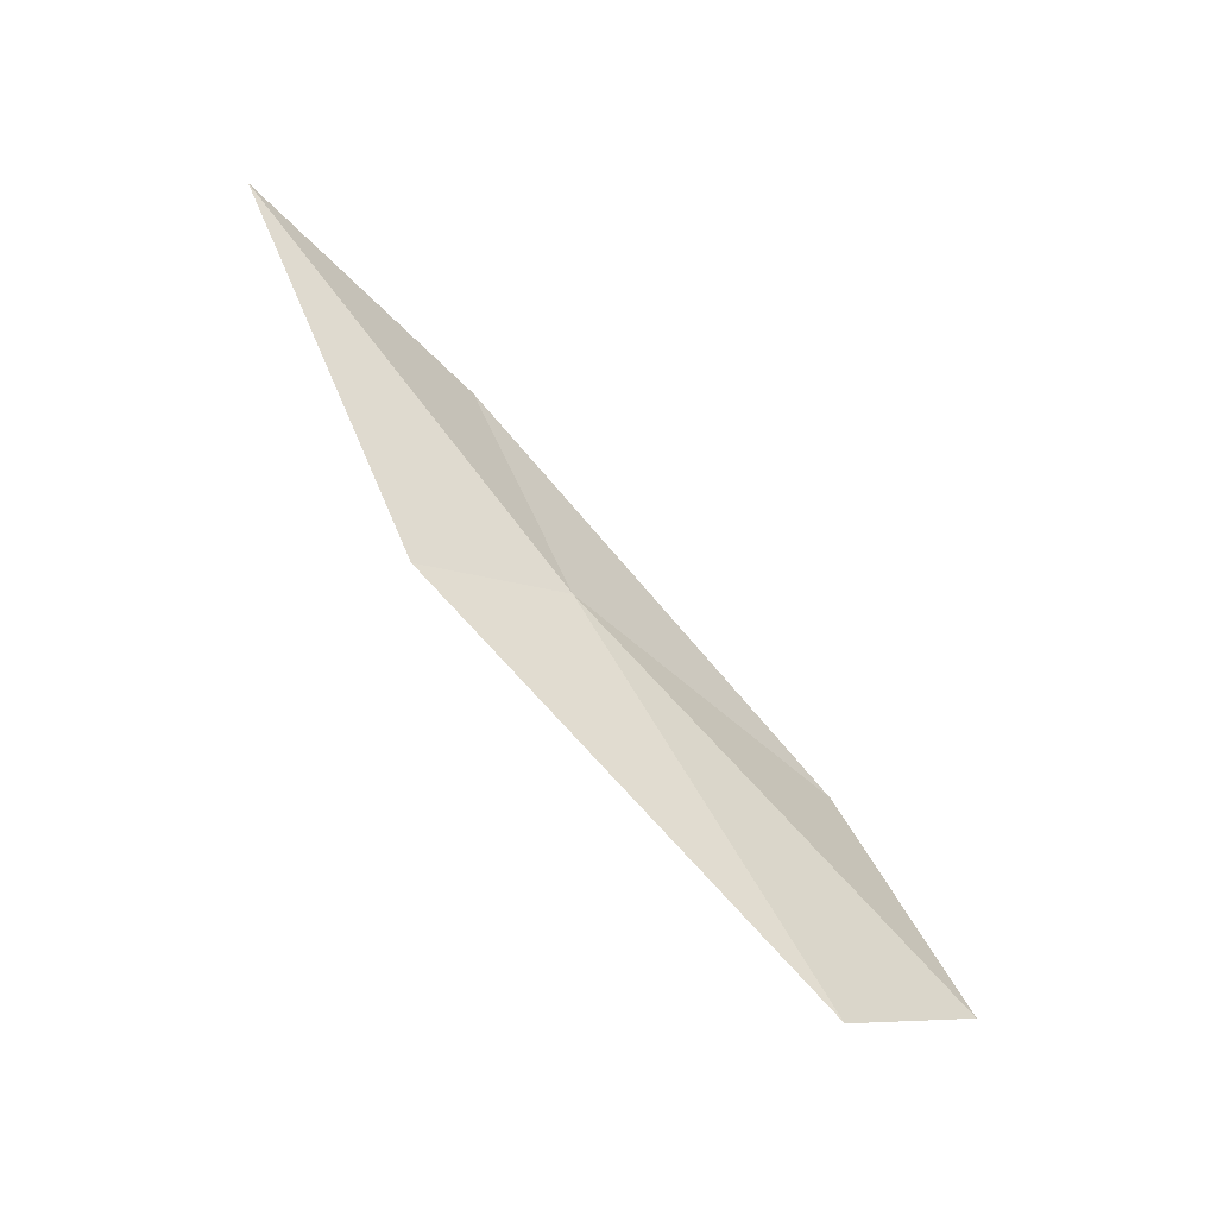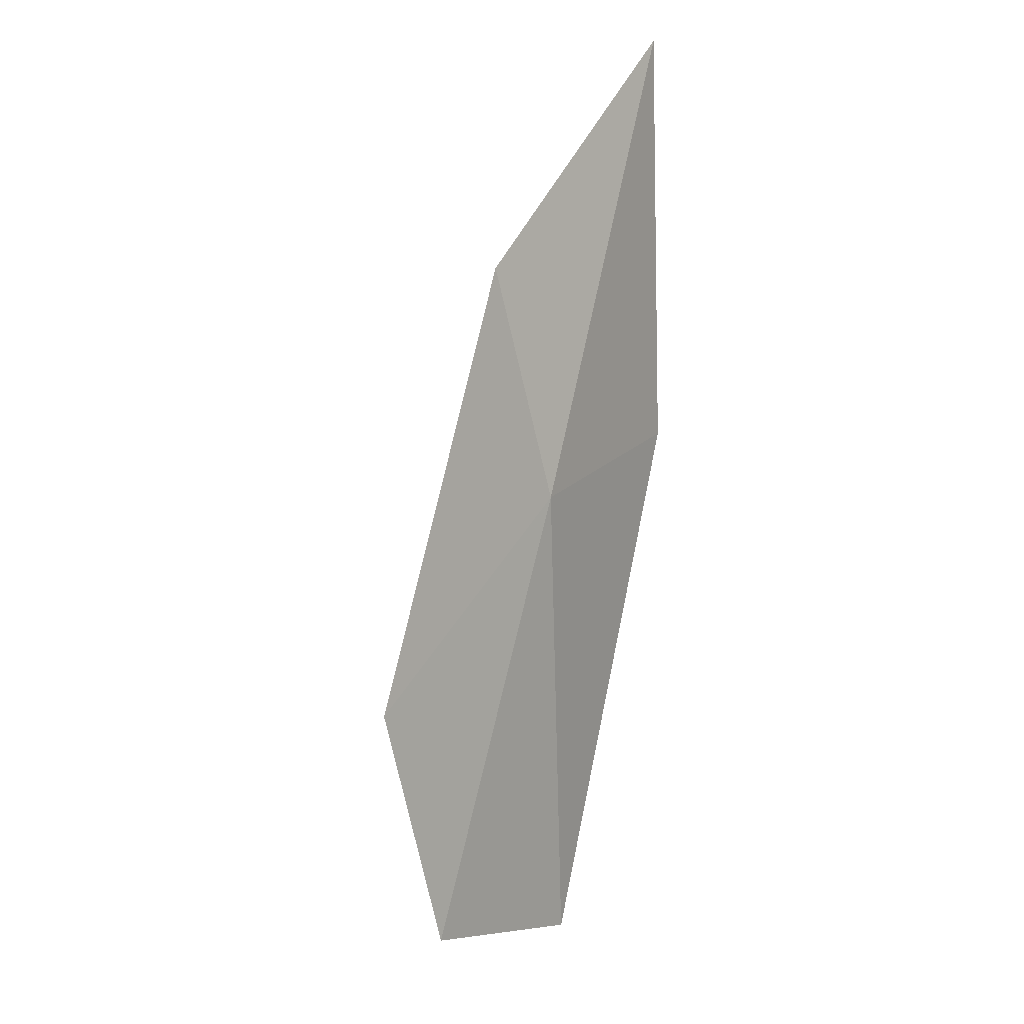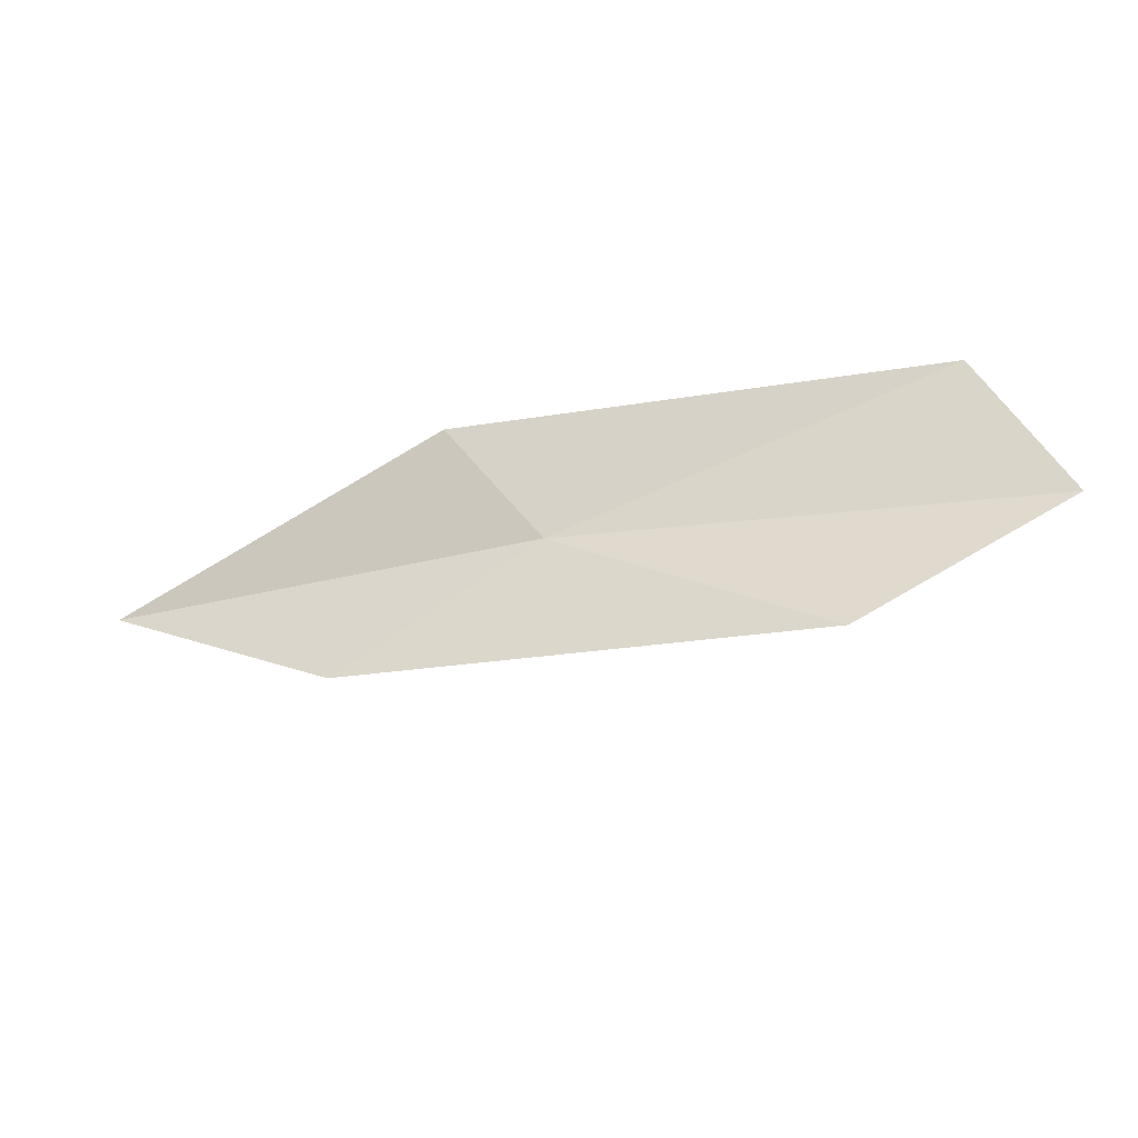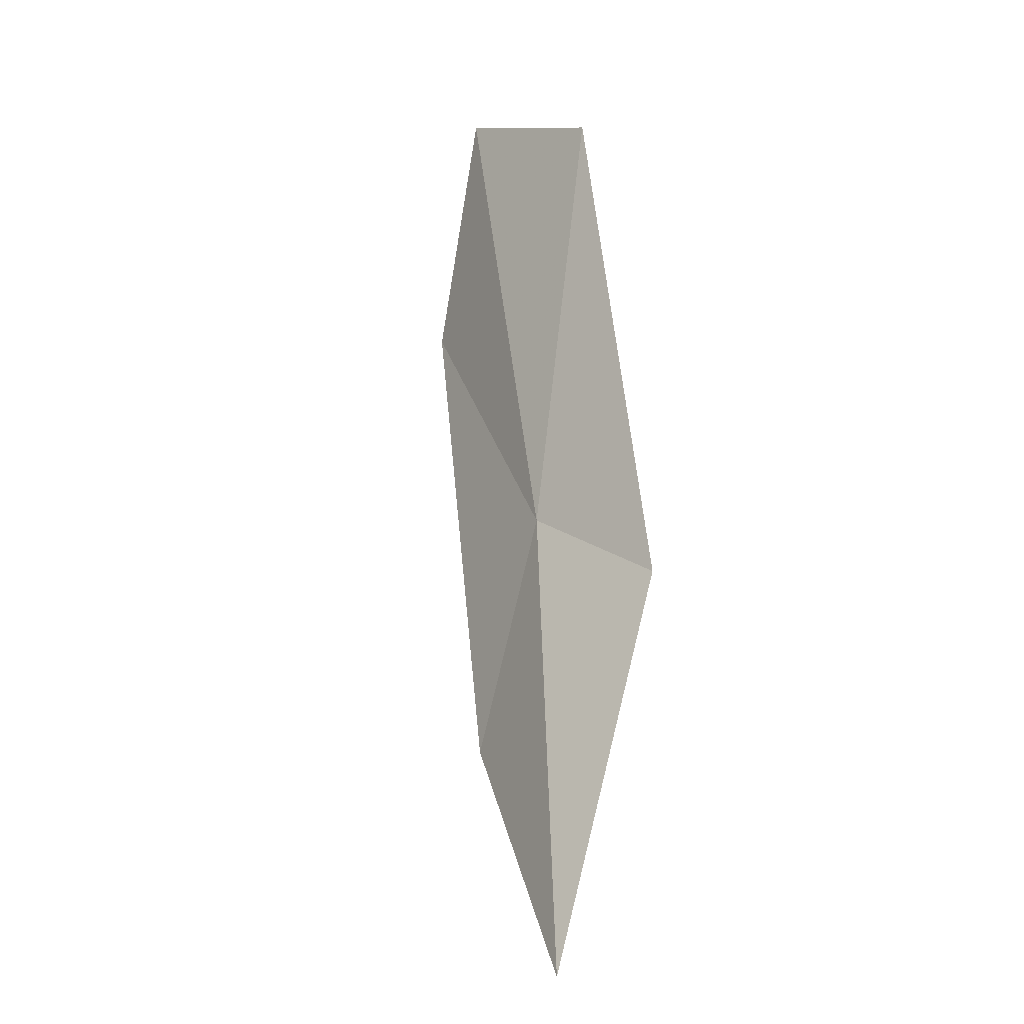
<metadata>
{"format":"obj","ext":"obj","renderer":"f3d","projection":"perspective","resolution":1024,"background":"white","views":[{"elev":69.8,"azim":-110.9,"up":"+Z"},{"elev":79.6,"azim":-89.9,"up":"+Y"},{"elev":-73.6,"azim":-146.9,"up":"+Z"},{"elev":77.3,"azim":106.4,"up":"+Z"}]}
</metadata>
<code>
v 50.29 11.5 20.33
v 50.46 12.08 20.78
v 52.25 12.16 20.78
v 51.38 11.55 20.07
v 49.33 10.72 19.52
v 48.35 11.17 20.38
v 48.25 10.59 19.8
f 1 4 3
f 1 5 4
f 1 2 6
f 1 7 5
f 1 6 7
f 1 3 2

</code>
